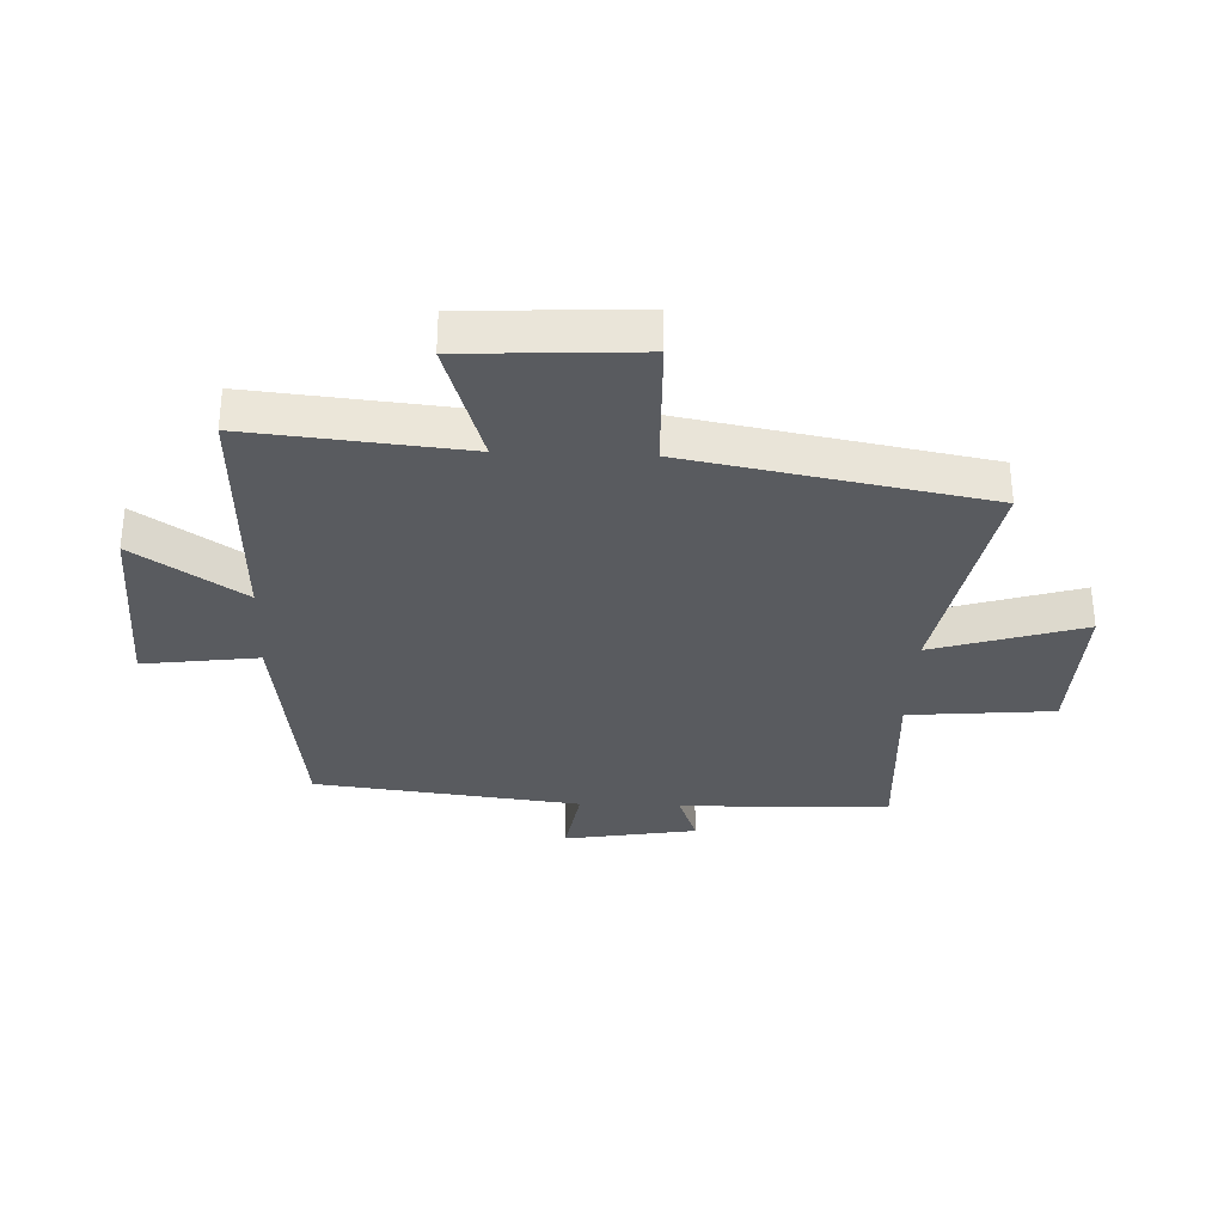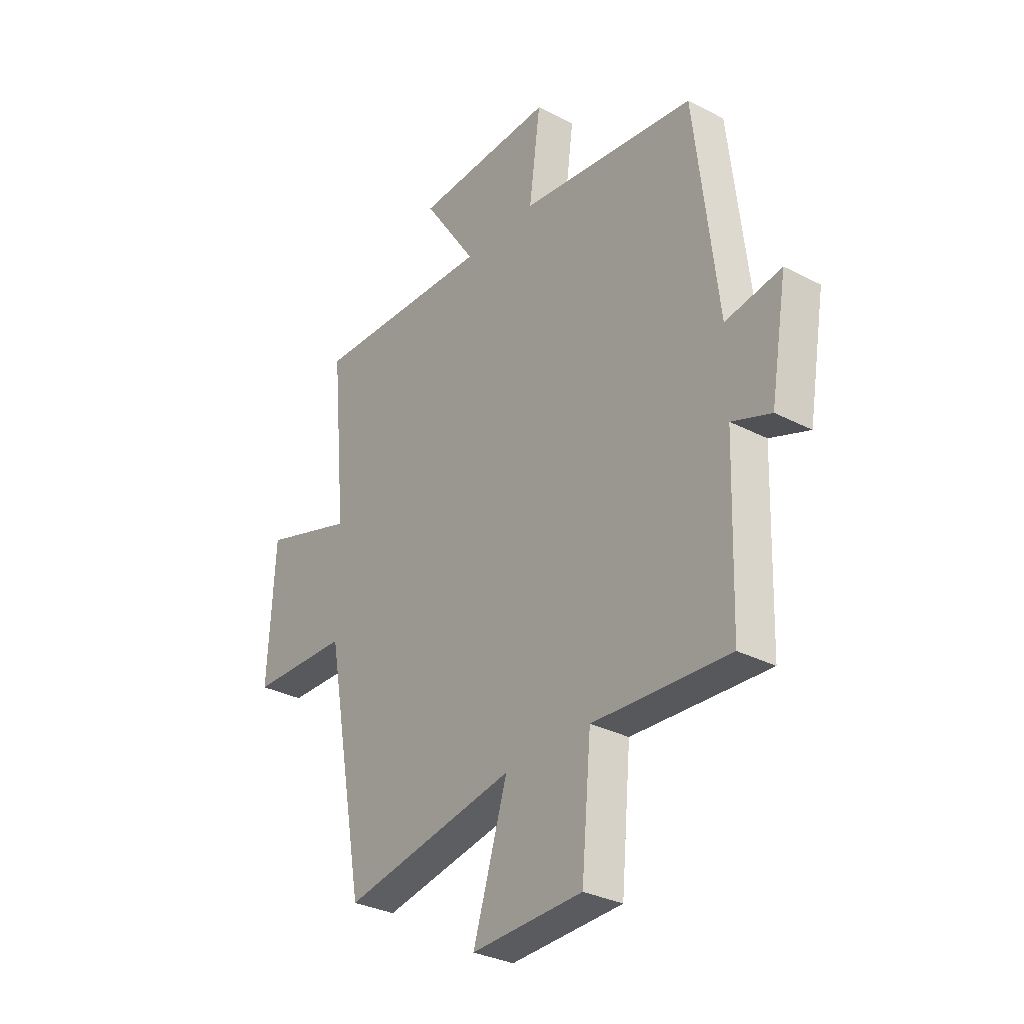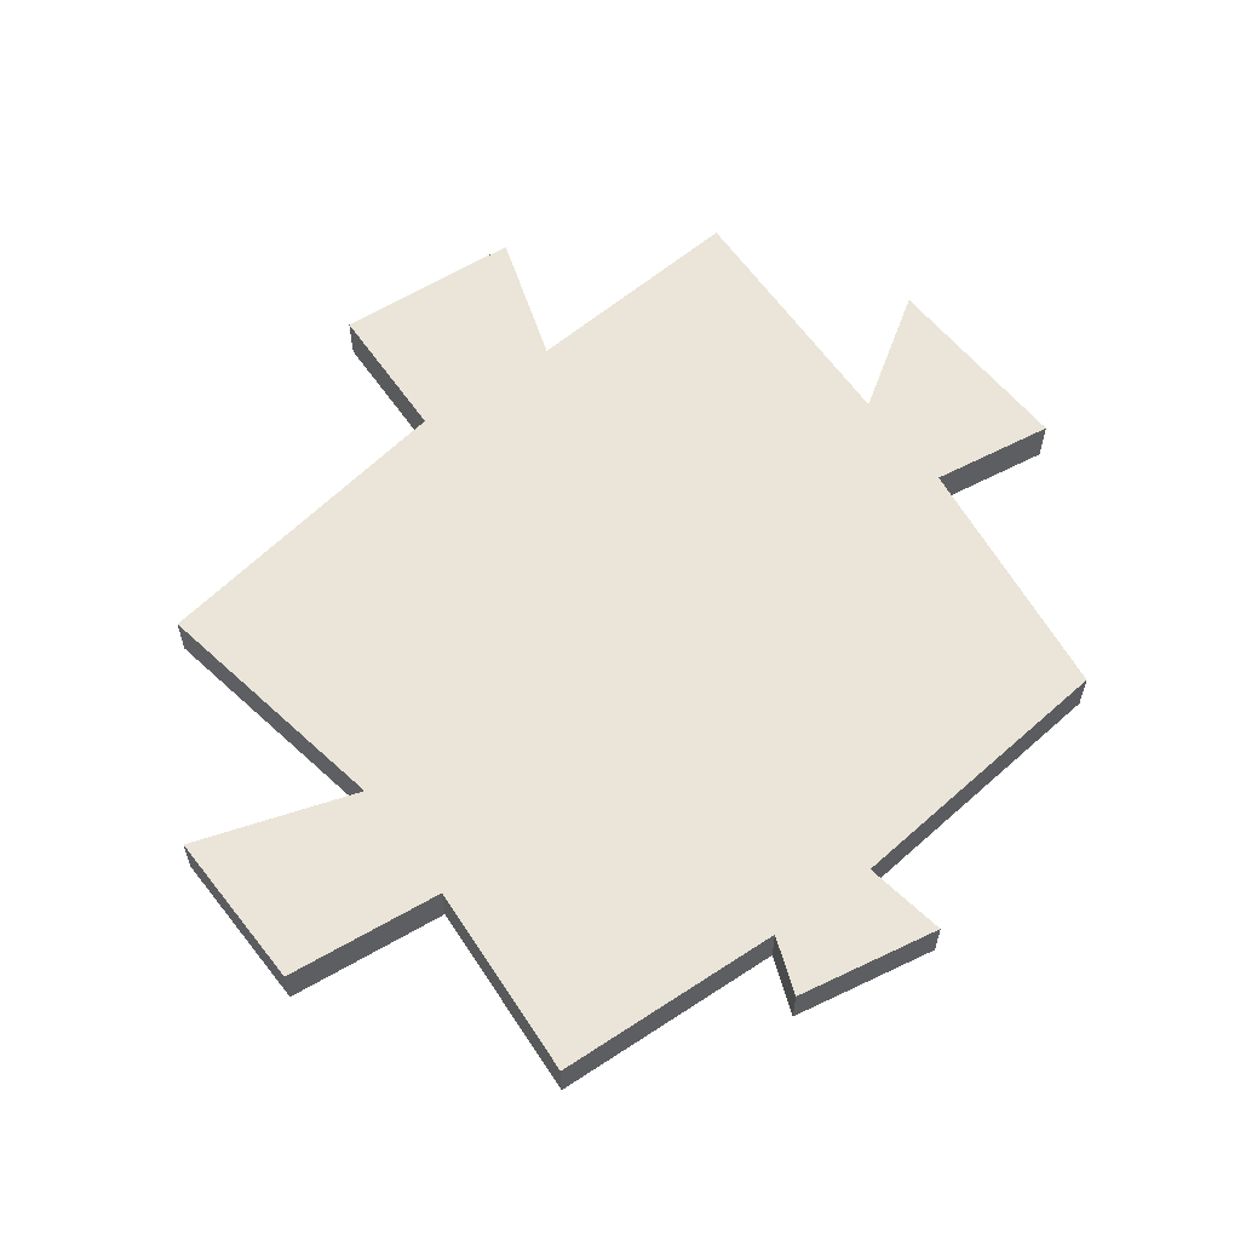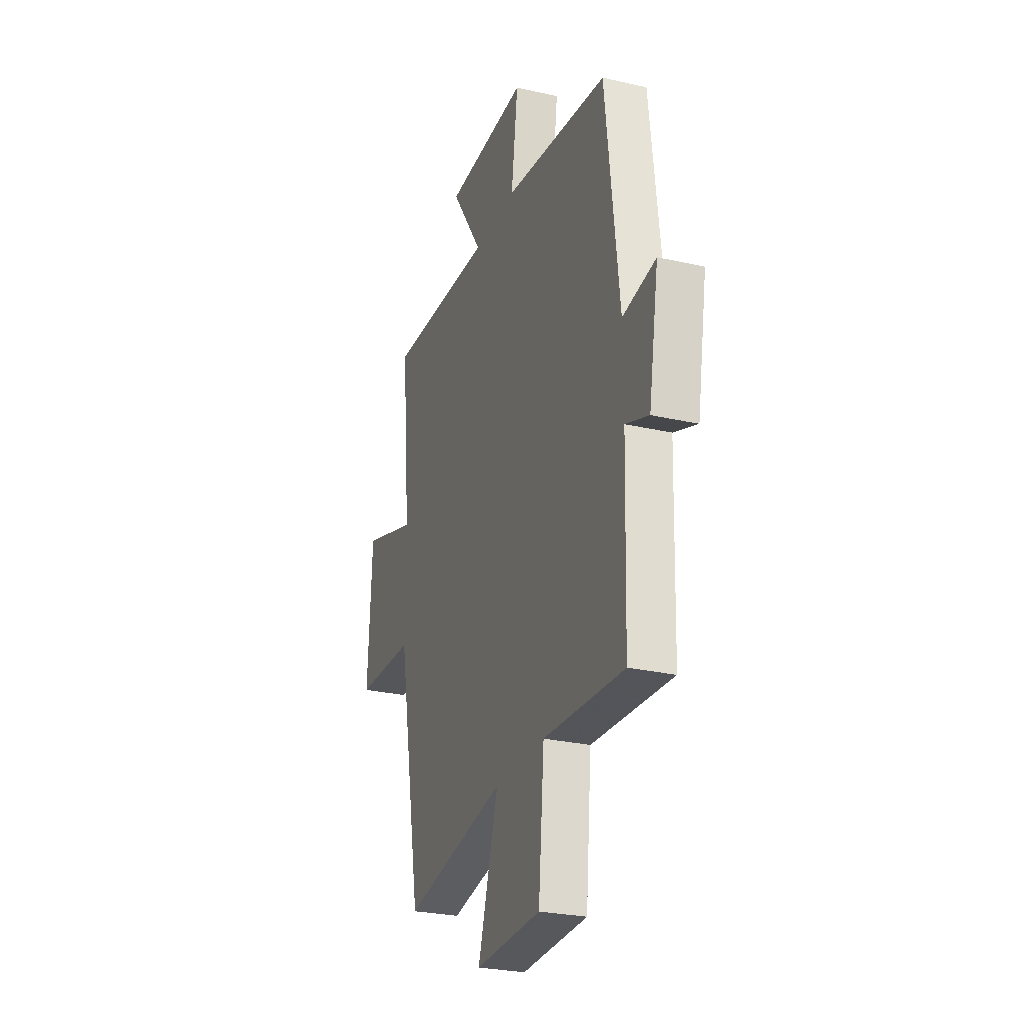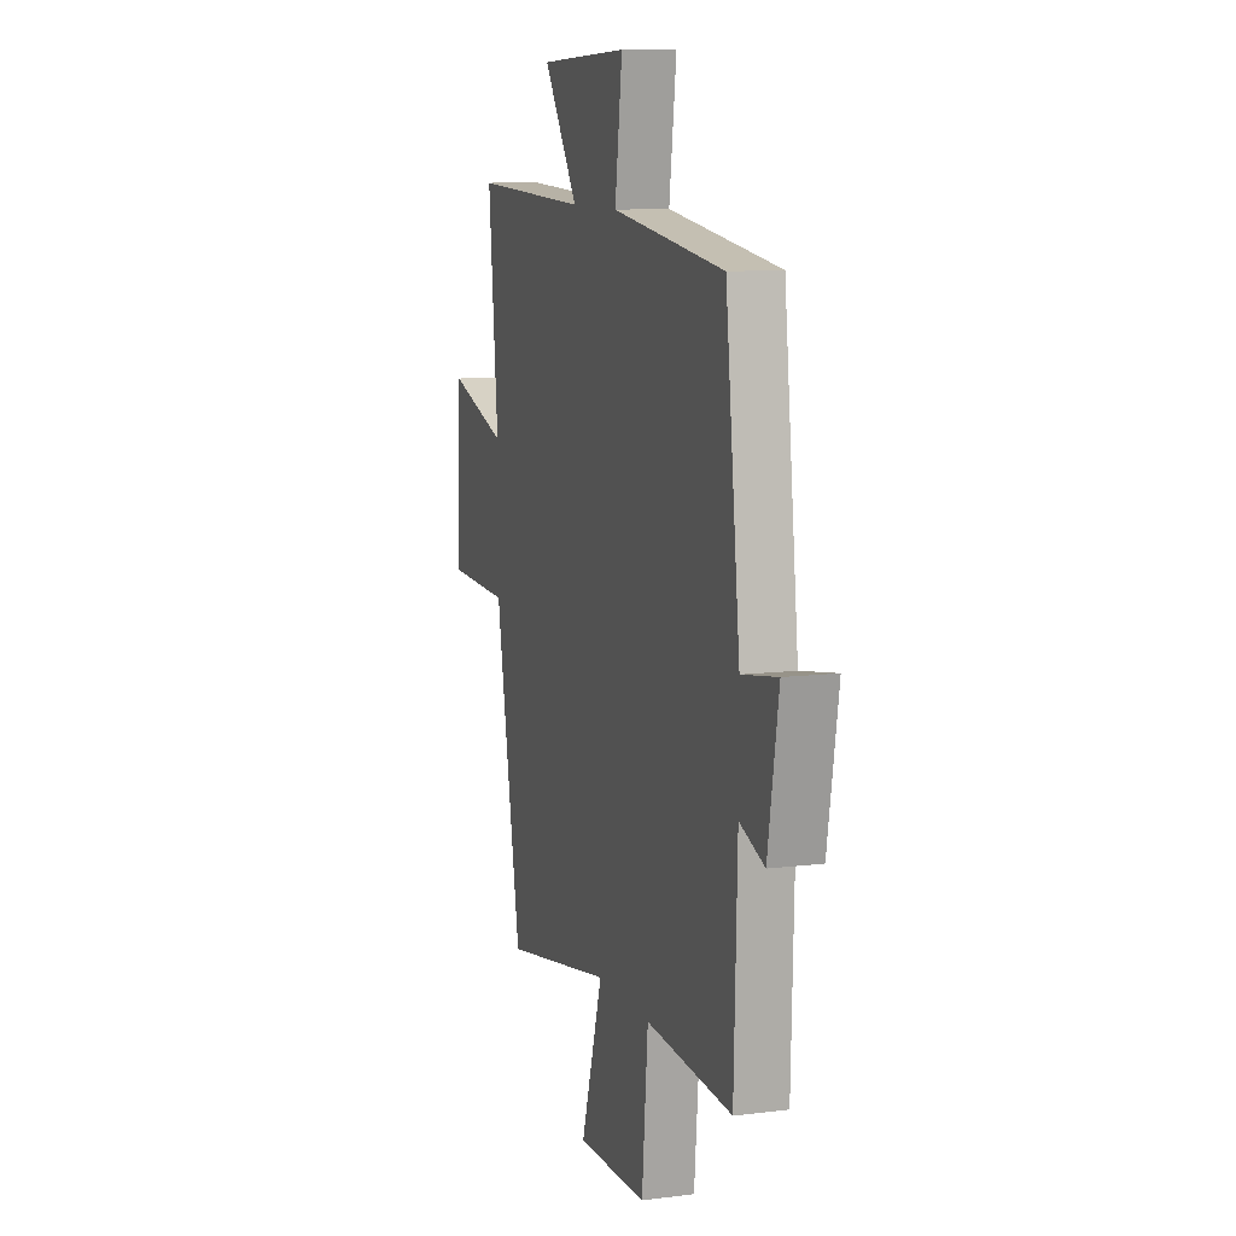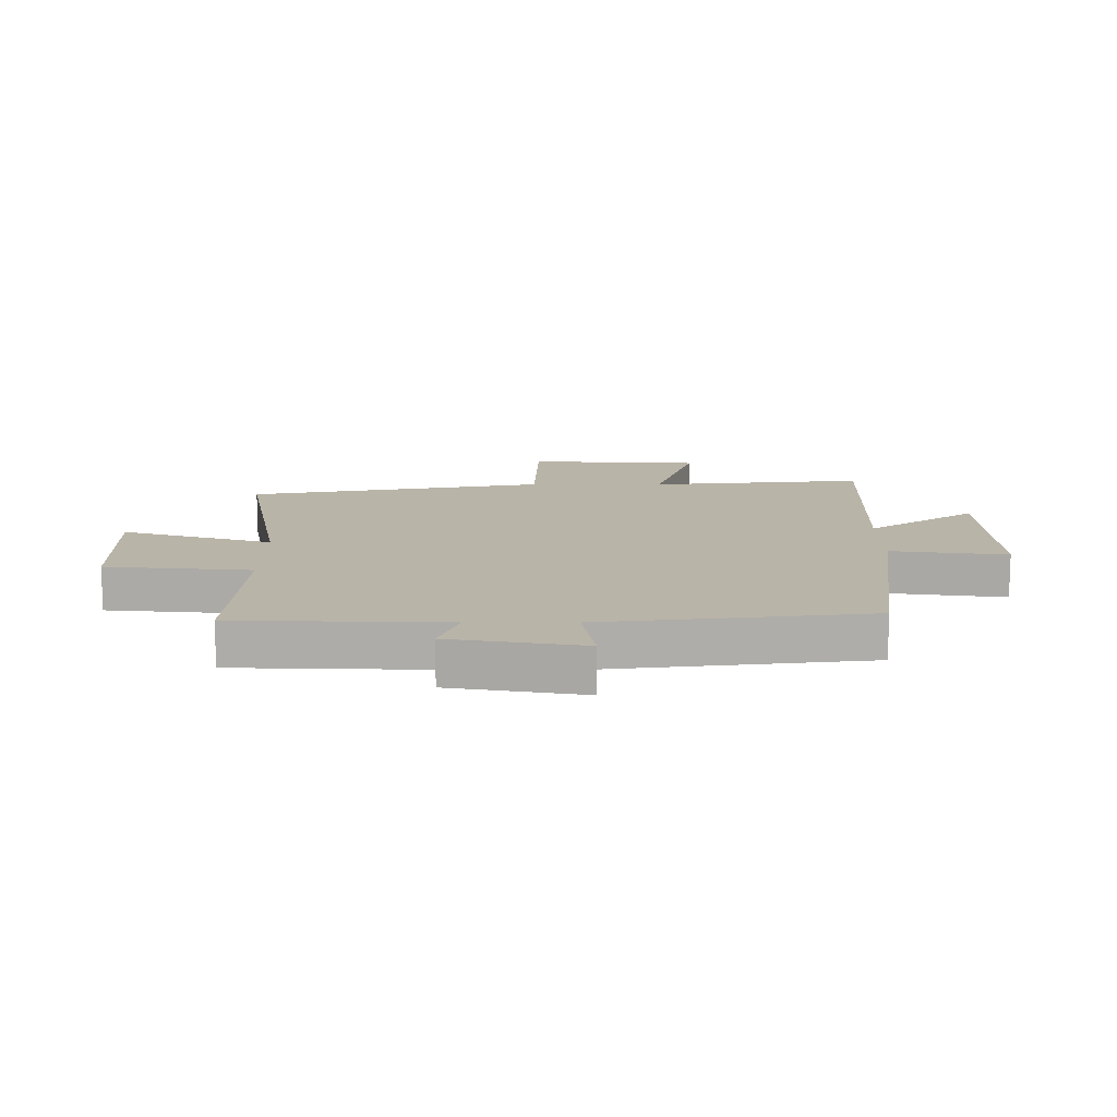
<metadata>
{"format":"obj","ext":"obj","renderer":"f3d","projection":"perspective","resolution":1024,"background":"white","views":[{"elev":-32.4,"azim":87.6,"up":"+Y"},{"elev":-31.4,"azim":-126.5,"up":"+Z"},{"elev":58.8,"azim":-126.0,"up":"+Y"},{"elev":-27.0,"azim":-109.6,"up":"+Z"},{"elev":10.1,"azim":-107.9,"up":"+Z"},{"elev":13.1,"azim":-90.0,"up":"+Y"}]}
</metadata>
<code>
v -0.448 0.07 0.447
v -0.048 0.07 0.5
v -0.074 0.07 0.693
v 0.244 0.07 0.681
v 0.122 0.07 0.5
v 0.534 0.07 0.516
v 0.5 0.07 0.156
v 0.71 0.07 0.223
v 0.726 0.07 -0.067
v 0.5 0.07 -0.074
v 0.409 0.07 -0.572
v 0.016 0.07 -0.5
v 0.094 0.07 -0.751
v -0.158 0.07 -0.743
v -0.18 0.07 -0.5
v -0.489 0.07 -0.518
v -0.5 0.07 -0.166
v -0.589 0.07 -0.199
v -0.627 0.07 0.023
v -0.5 0.07 0.002
v -0.448 0 0.447
v -0.048 0 0.5
v -0.074 0 0.693
v 0.244 0 0.681
v 0.122 0 0.5
v 0.534 0 0.516
v 0.5 0 0.156
v 0.71 0 0.223
v 0.726 0 -0.067
v 0.5 0 -0.074
v 0.409 0 -0.572
v 0.016 0 -0.5
v 0.094 0 -0.751
v -0.158 0 -0.743
v -0.18 0 -0.5
v -0.489 0 -0.518
v -0.5 0 -0.166
v -0.589 0 -0.199
v -0.627 0 0.023
v -0.5 0 0.002
f 17 18 19 20
f 15 16 17 20
f 15 20 1 2
f 12 13 14 15
f 12 15 2
f 10 11 12 2
f 7 8 9 10
f 7 10 2
f 5 6 7
f 5 7 2
f 2 3 4 5
f 40 39 38 37
f 40 37 36 35
f 22 21 40 35
f 35 34 33 32
f 22 35 32
f 22 32 31 30
f 30 29 28 27
f 22 30 27
f 27 26 25
f 22 27 25
f 25 24 23 22
f 1 21 22 2
f 2 22 23 3
f 3 23 24 4
f 4 24 25 5
f 5 25 26 6
f 6 26 27 7
f 7 27 28 8
f 8 28 29 9
f 9 29 30 10
f 10 30 31 11
f 11 31 32 12
f 12 32 33 13
f 13 33 34 14
f 14 34 35 15
f 15 35 36 16
f 16 36 37 17
f 17 37 38 18
f 18 38 39 19
f 19 39 40 20
f 20 40 21 1

</code>
